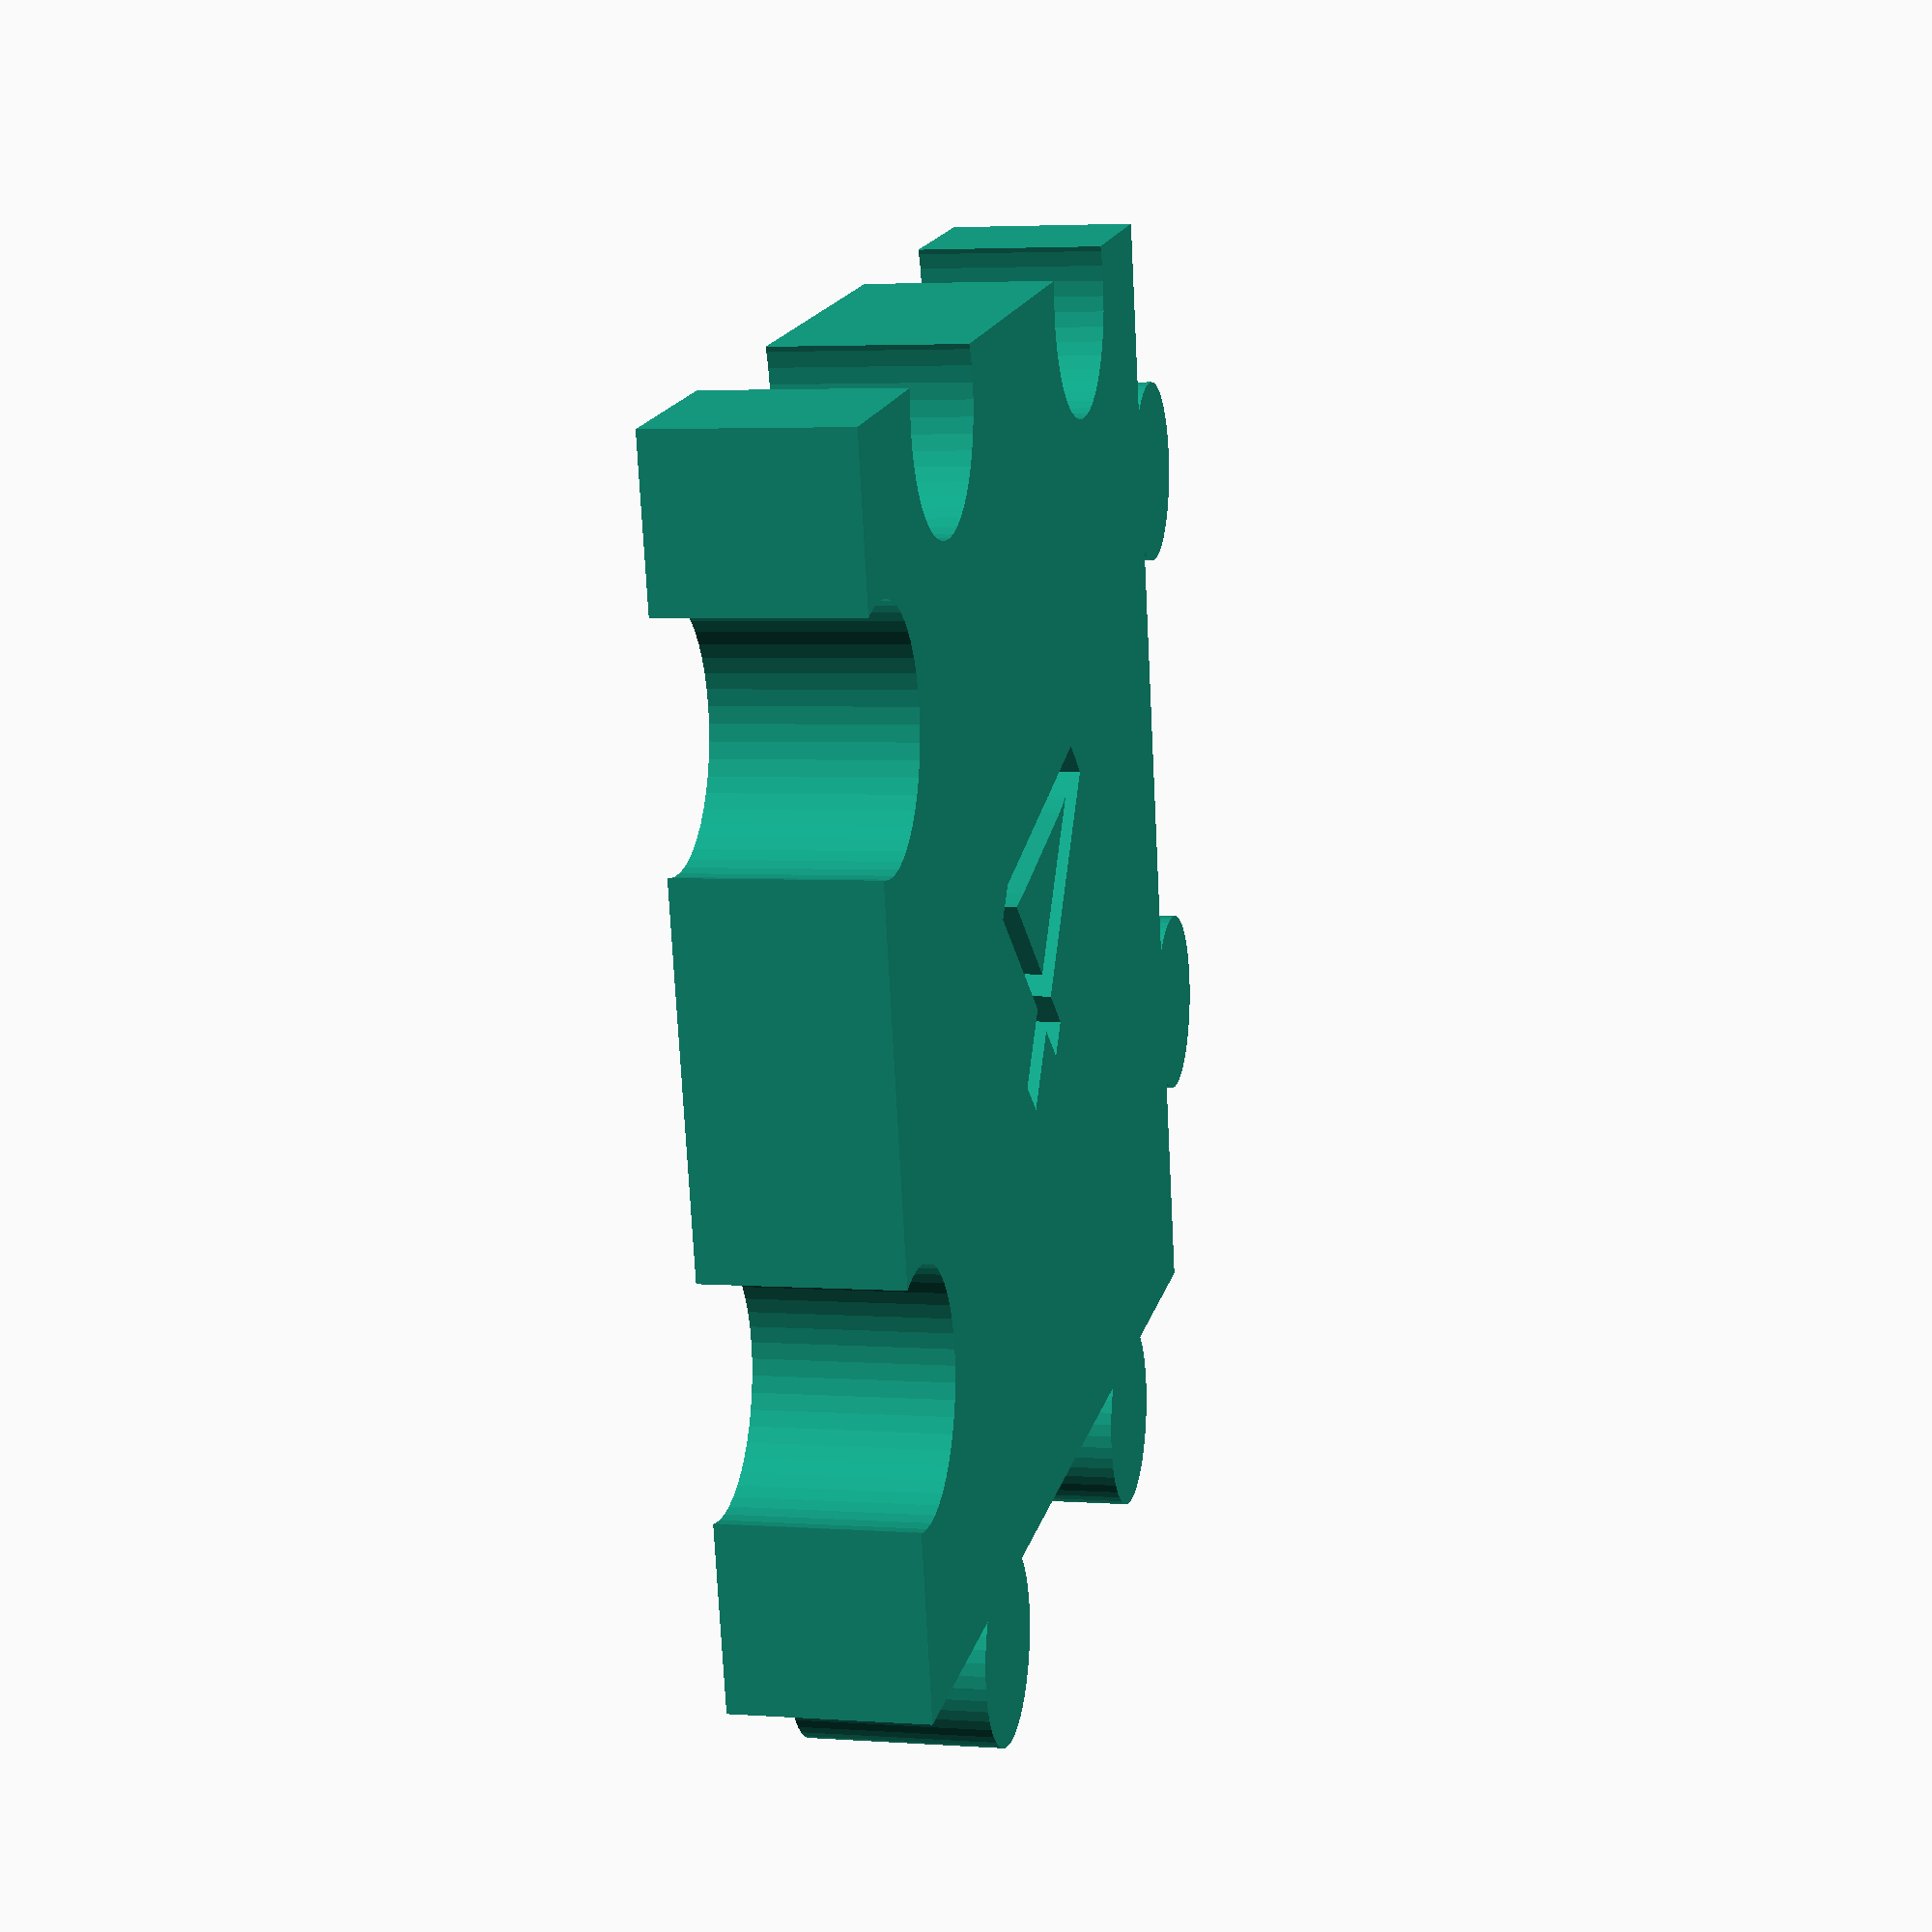
<openscad>
only_one_piece = "YES";  //  [YES,NO]
same_side = "YES";  //  [YES,NO]

piece_side_length = 25;
// for n x n multiplication puzzle
n = 9; // [1:9]
spacing = 0.5;

/* [IF_ONLY_ONE_PIECE_ENABLED] */

number_for_one_piece = 4; 
flat_sides = "NONE"; // [NONE, TOP_RIGHT, BOTTOM_RIGHT, TOP_LEFT, BOTTOM_LEFT, TOP_SIDES, BOTTOM_SIDES, RIGHT_SIDES, LEFT_SIDES]

// Create a puzzle piece.
//
// Parameters: 
//     side_length - the length of the piece.
//     spacing - a small space between pieces to avoid overlaping while printing.
//     same_side - whether the piece has the same side.
module puzzle_piece(side_length, spacing, same_side = true) {
	$fn = 48;

	circle_radius = side_length / 10;
	half_circle_radius = circle_radius / 2;
	side_length_div_4 = side_length / 4;
	bulge_circle_radius = circle_radius - spacing;

	difference() {
		square(side_length - spacing);
		
		// left
		translate([half_circle_radius - spacing, side_length_div_4 , 0]) 
			circle(circle_radius);
		translate([half_circle_radius - spacing, side_length_div_4 * 3, 0]) 
			circle(circle_radius);
			
		// top
		if(same_side) {
			translate([side_length_div_4, side_length - half_circle_radius, 0]) 
				circle(circle_radius);
		
			translate([side_length_div_4 * 3, side_length - half_circle_radius, 0]) 
				circle(circle_radius);		
		} else {
			translate([side_length_div_4 * 2, side_length - half_circle_radius, 0]) 
				circle(circle_radius * 1.5);
		}
	}

	// right
	translate([side_length + half_circle_radius - spacing, side_length_div_4, 0]) 
		circle(bulge_circle_radius);
	translate([side_length + half_circle_radius - spacing, side_length_div_4 * 3, 0]) 
		circle(bulge_circle_radius);

	// bottom
	if(same_side) {
		translate([side_length_div_4, -half_circle_radius, 0]) 
			circle(bulge_circle_radius);
		translate([side_length_div_4 * 3, -half_circle_radius, 0]) 
			circle(bulge_circle_radius);
	} else {
		translate([side_length_div_4 * 2, -half_circle_radius, 0]) 
			circle(bulge_circle_radius * 1.5);	
	}
}

// Create a puzzle piece with a text.
//
// Parameters: 
//     side_length - the length of the piece.
//     text - a text shown on the piece.
//     spacing - a small space between pieces to avoid overlaping while printing.
//     same_side - whether the piece has the same side.
module puzzle_piece_with_text(side_length, text, spacing, same_side = true) {
    half_side_length = side_length / 2;
	
    difference() {
		puzzle_piece(side_length, spacing, same_side);
		translate([half_side_length, half_side_length, 0]) 
			rotate(-45) 
			     text(text, size = side_length / 3, 
					 halign = "center", valign = "center");
	}
}

// Create a multiplication_puzzle.
//
// Parameters: 
//     xs - the amount of pieces in x direction.
//     ys - the amount of pieces in y direction.
//     piece_side_length - the length of a piece.
//     spacing - a small space between pieces to avoid overlaping while printing.
//     same_side - whether the piece has the same side.
module multiplication_puzzle(xs, ys, piece_side_length, spacing, same_side = true) {
    $fn = 48;
	circle_radius = piece_side_length / 10;
	half_circle_radius = circle_radius / 2;
	side_length_div_4 = piece_side_length / 4;
	
	intersection() {
		union() for(x = [0 : xs - 1]) {
			for(y = [0 : ys - 1]) {
			    r = (x + 1) * (y + 1);
				linear_extrude(r) union() {
					translate([piece_side_length * x, piece_side_length * y, 0]) 
						puzzle_piece_with_text(piece_side_length, str(r), spacing, same_side);
						
					if(x == 0) {
						translate([half_circle_radius, side_length_div_4 + piece_side_length * y, 0]) 
							circle(circle_radius);
						translate([half_circle_radius, side_length_div_4 * 3 + piece_side_length * y, 0]) 
							circle(circle_radius);			
					}
					if(y == ys - 1) {
					    if(same_side) {
							translate([side_length_div_4 + piece_side_length * x, piece_side_length * (y + 1) - half_circle_radius, 0]) 
								circle(circle_radius);
							translate([side_length_div_4 * 3 + piece_side_length * x, piece_side_length * (y + 1) - half_circle_radius, 0]) 
								circle(circle_radius);	
						} else {
							translate([side_length_div_4 * 2 + piece_side_length * x, piece_side_length * (y + 1) - half_circle_radius, 0]) circle(circle_radius * 1.5);						
						}
					}
				}
                linear_extrude(r - 0.6) 
					translate([piece_side_length * x, piece_side_length * y, 0]) 
					    puzzle_piece(piece_side_length, spacing, same_side);
			}
		}
		
		linear_extrude(81) square([piece_side_length * xs - spacing, piece_side_length * ys - spacing]);
	}
}


module only_one_piece(n, piece_side_length, number_for_one_piece, spacing, same_side = true, flat_sides = "NONE") {
    $fn = 48;
    circle_radius = piece_side_length / 10;
    half_circle_radius = circle_radius / 2;
    side_length_div_4 = piece_side_length / 4;    
    
    linear_extrude(number_for_one_piece) union() {

        if(flat_sides == "NONE") {
            puzzle_piece_with_text(piece_side_length, str(number_for_one_piece), spacing, same_side = (same_side == "YES"));
        } else if(flat_sides == "BOTTOM_RIGHT") {
            intersection() {
                puzzle_piece_with_text(piece_side_length, str(number_for_one_piece), spacing, same_side = (same_side == "YES")); 
                
                square([piece_side_length * 2, piece_side_length - spacing]);
            }
        } else if(flat_sides == "BOTTOM_LEFT") {
            intersection() {
                union() {
                    puzzle_piece_with_text(piece_side_length, str(number_for_one_piece), spacing, same_side = (same_side == "YES"));   
        

                    translate([half_circle_radius - spacing, side_length_div_4, 0]) 
                        circle(circle_radius);
                    translate([half_circle_radius - spacing, side_length_div_4 * 3, 0]) 
                        circle(circle_radius);
                }                    

                 translate([0, -side_length_div_4, 0]) square([piece_side_length * 2, piece_side_length * 2]);
            }             
        } else if(flat_sides == "TOP_RIGHT") {
            intersection() {
                puzzle_piece_with_text(piece_side_length, str(number_for_one_piece), spacing, same_side = (same_side == "YES"));   
                 translate([0, -side_length_div_4, 0]) square([piece_side_length - spacing, piece_side_length * 2]);
            }
        } else if(flat_sides == "TOP_LEFT") {
            intersection() {
                 union() {
                     puzzle_piece_with_text(piece_side_length, str(number_for_one_piece), spacing, same_side = (same_side == "YES"));   
                     
                    translate([side_length_div_4, piece_side_length -half_circle_radius, 0]) 
                        circle(circle_radius);
                        
                    translate([side_length_div_4 * 3, piece_side_length -half_circle_radius, 0]) 
                        circle(circle_radius);
                }
                translate([0, -piece_side_length - spacing, 0]) square([piece_side_length * 2, piece_side_length * 2]);
            }
        } else if(flat_sides == "BOTTOM_SIDES") {
             intersection() {
                union() {
                    puzzle_piece_with_text(piece_side_length, str(number_for_one_piece), spacing, same_side = (same_side == "YES"));  
                    
                    translate([half_circle_radius - spacing, side_length_div_4, 0]) 
                        circle(circle_radius);
                    translate([half_circle_radius - spacing, side_length_div_4 * 3, 0]) 
                        circle(circle_radius);
                }
                square([piece_side_length * 2, piece_side_length * 2]);
            }
        } else if(flat_sides == "TOP_SIDES") {
            intersection() {
                union() {
                    puzzle_piece_with_text(piece_side_length, str(number_for_one_piece), spacing, same_side = (same_side == "YES"));  
                    translate([side_length_div_4, piece_side_length -half_circle_radius, 0]) 
                        circle(circle_radius);
                        
                    translate([side_length_div_4 * 3, piece_side_length -half_circle_radius, 0]) 
                        circle(circle_radius);
               }
               translate([0, -piece_side_length - spacing, 0]) 
                   square([piece_side_length - spacing, piece_side_length * 2]);
           }            
        } else if(flat_sides == "RIGHT_SIDES") {
            intersection() {
               puzzle_piece_with_text(piece_side_length, str(number_for_one_piece), spacing, same_side = (same_side == "YES"));     
               square([piece_side_length - spacing, piece_side_length]);
            }                   
        } else if(flat_sides == "LEFT_SIDES") {
            intersection() {
                union() {
                    puzzle_piece_with_text(piece_side_length, str(number_for_one_piece), spacing, same_side = (same_side == "YES"));  
                    
                    translate([side_length_div_4, piece_side_length -half_circle_radius, 0]) 
                        circle(circle_radius);
                    translate([side_length_div_4 * 3, piece_side_length -half_circle_radius, 0]) 
                        circle(circle_radius);
                        
                    translate([half_circle_radius - spacing, side_length_div_4, 0]) 
                        circle(circle_radius);
                    translate([half_circle_radius - spacing, side_length_div_4 * 3, 0]) 
                        circle(circle_radius);                        
               }    
               translate([0, -piece_side_length - spacing, 0]) square([piece_side_length * 2, piece_side_length * 2]);
            }                   
        }
        
    }    
    
    half_side_length = piece_side_length / 2;
    linear_extrude(number_for_one_piece - 0.6) difference() {
		translate([half_side_length, half_side_length, 0]) 
			rotate(-45) 
			     text(str(number_for_one_piece), size = piece_side_length / 3, 
					 halign = "center", valign = "center");
	}
}

if(only_one_piece == "YES") {
    only_one_piece(n, piece_side_length, number_for_one_piece, spacing, same_side, flat_sides);
}
else {
    multiplication_puzzle(n, n, piece_side_length, spacing, same_side = (same_side == "YES"));
}
</openscad>
<views>
elev=356.1 azim=347.2 roll=283.3 proj=p view=solid
</views>
